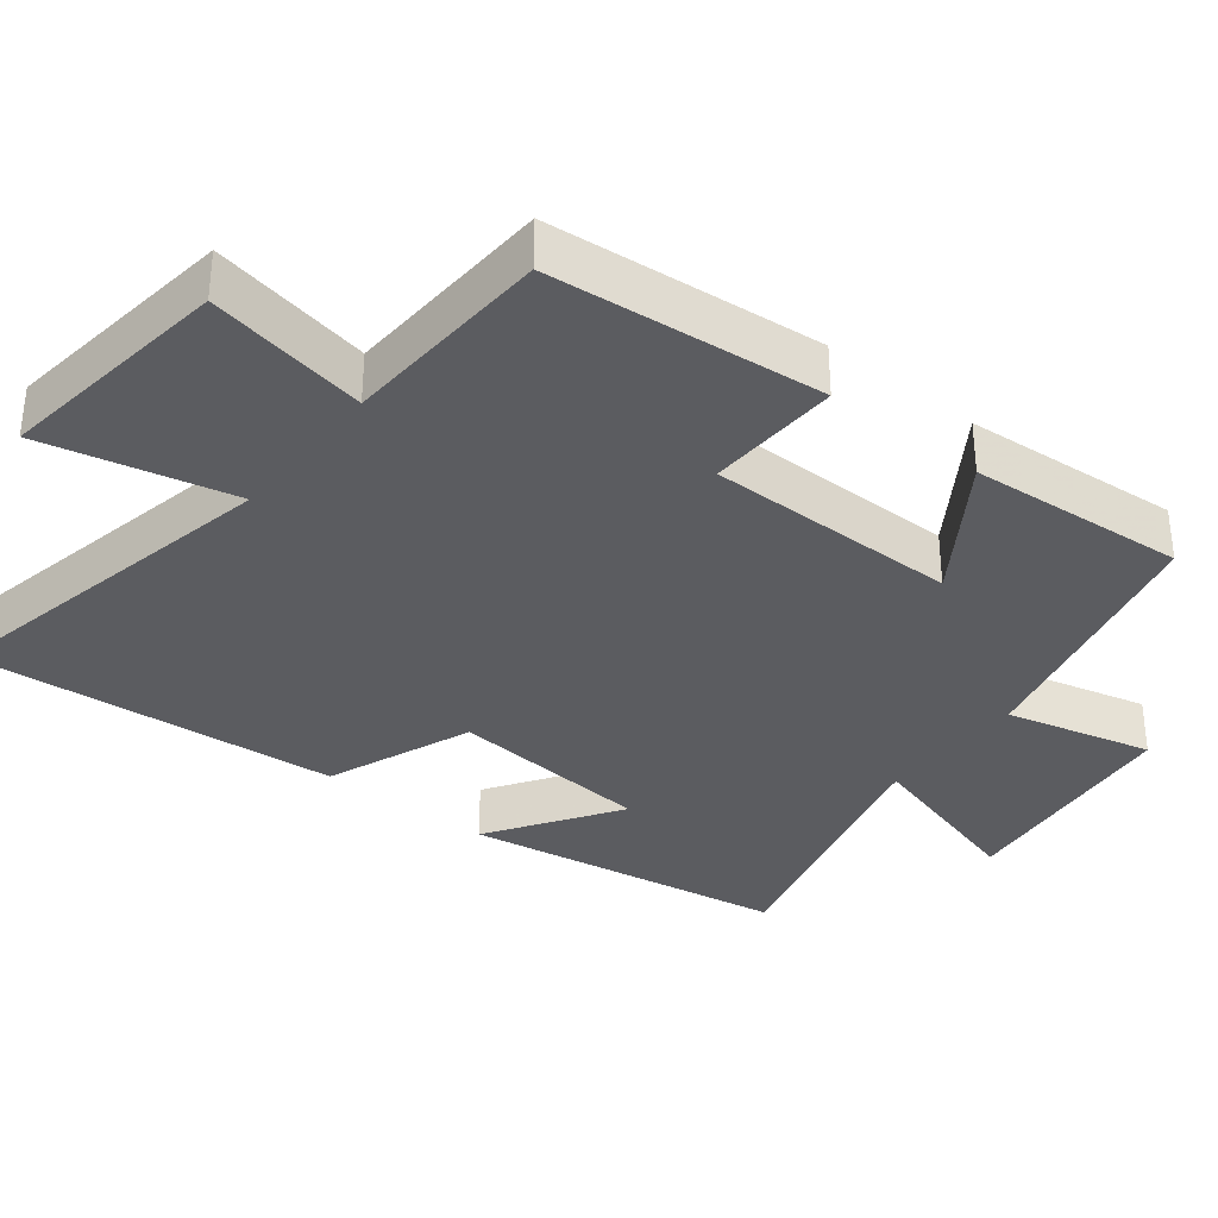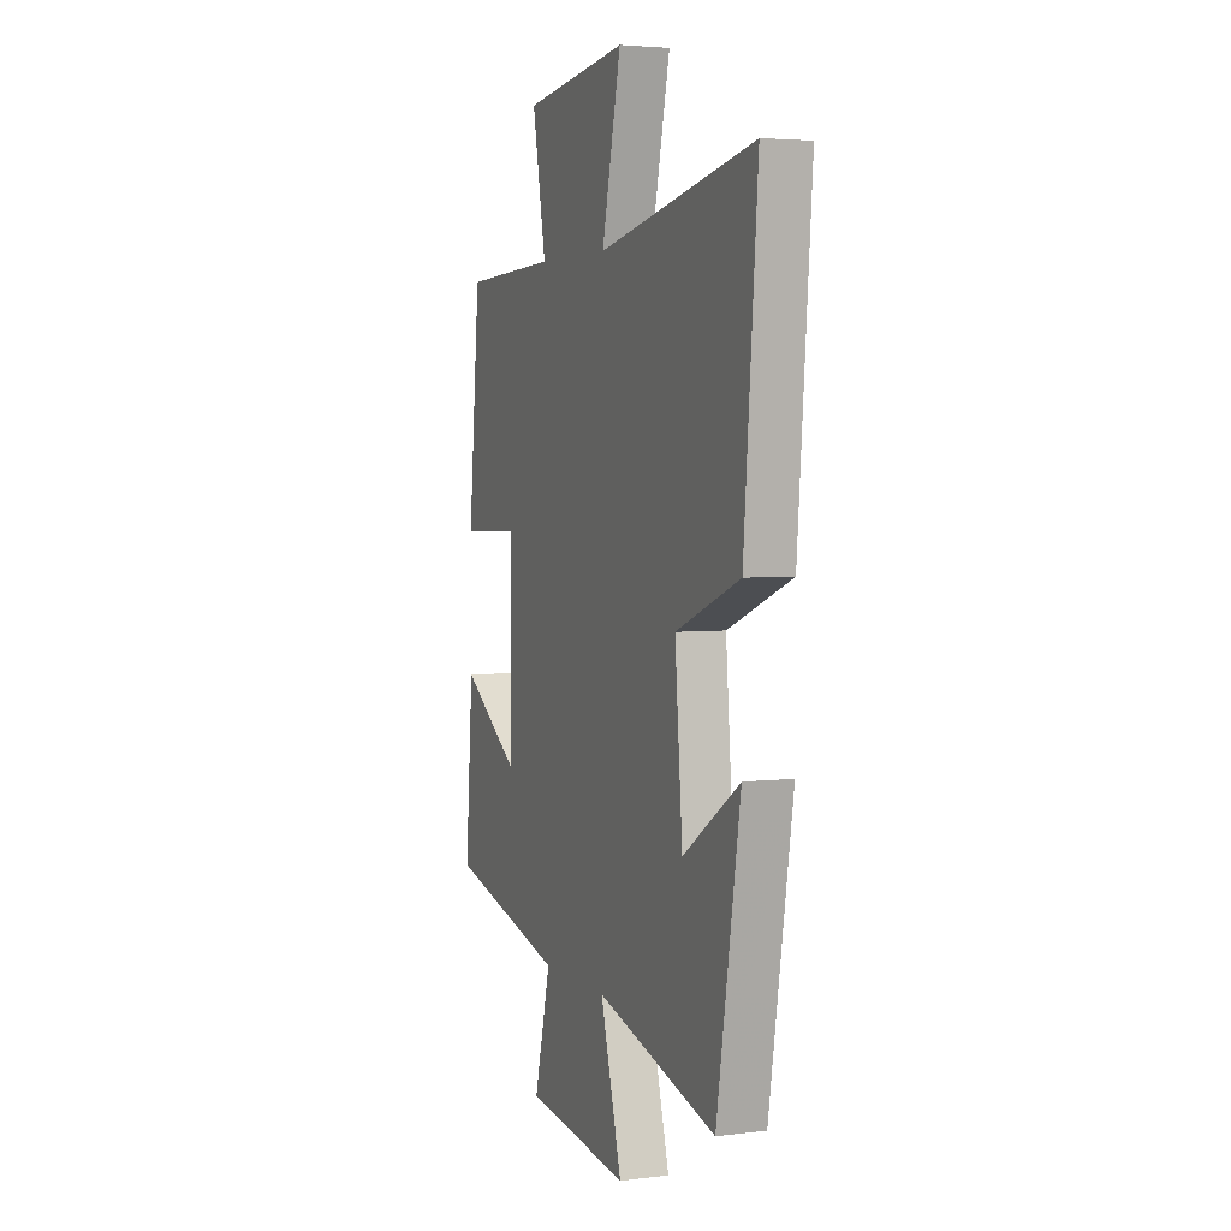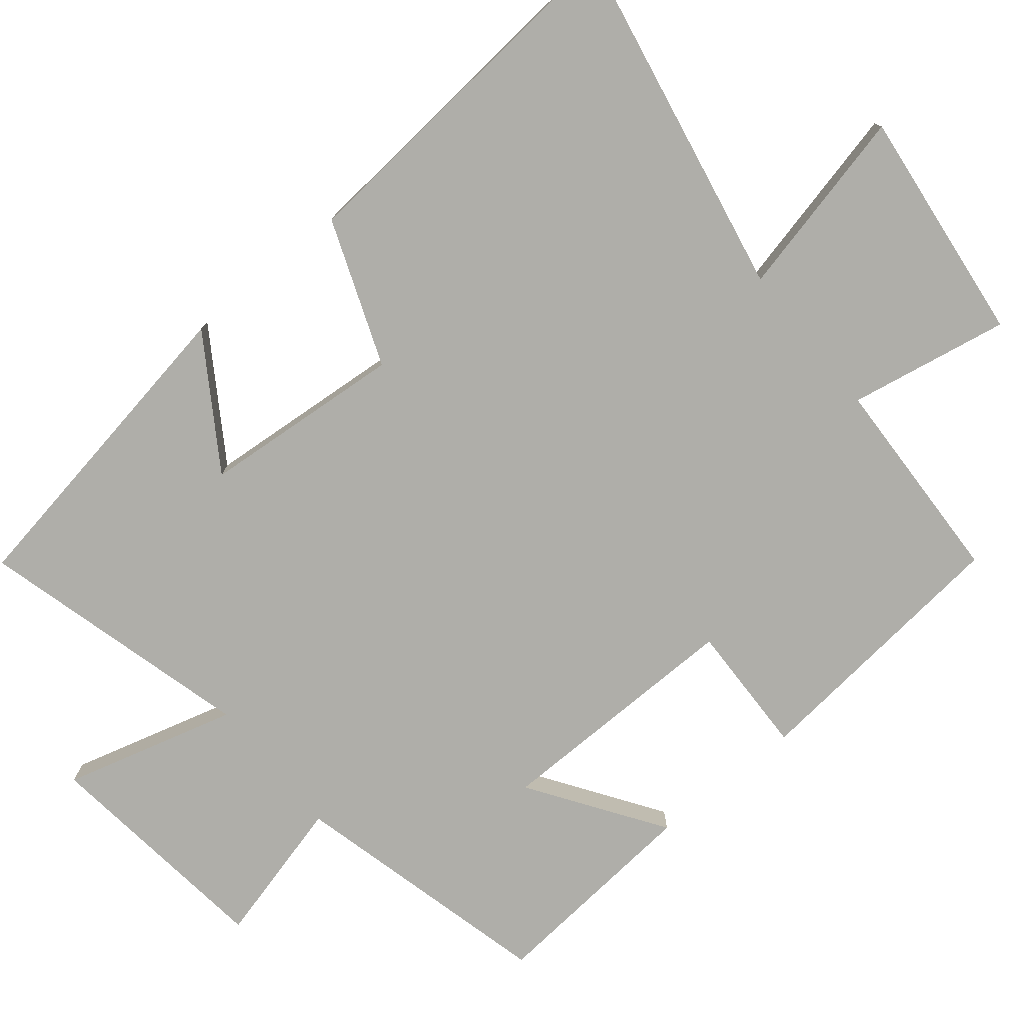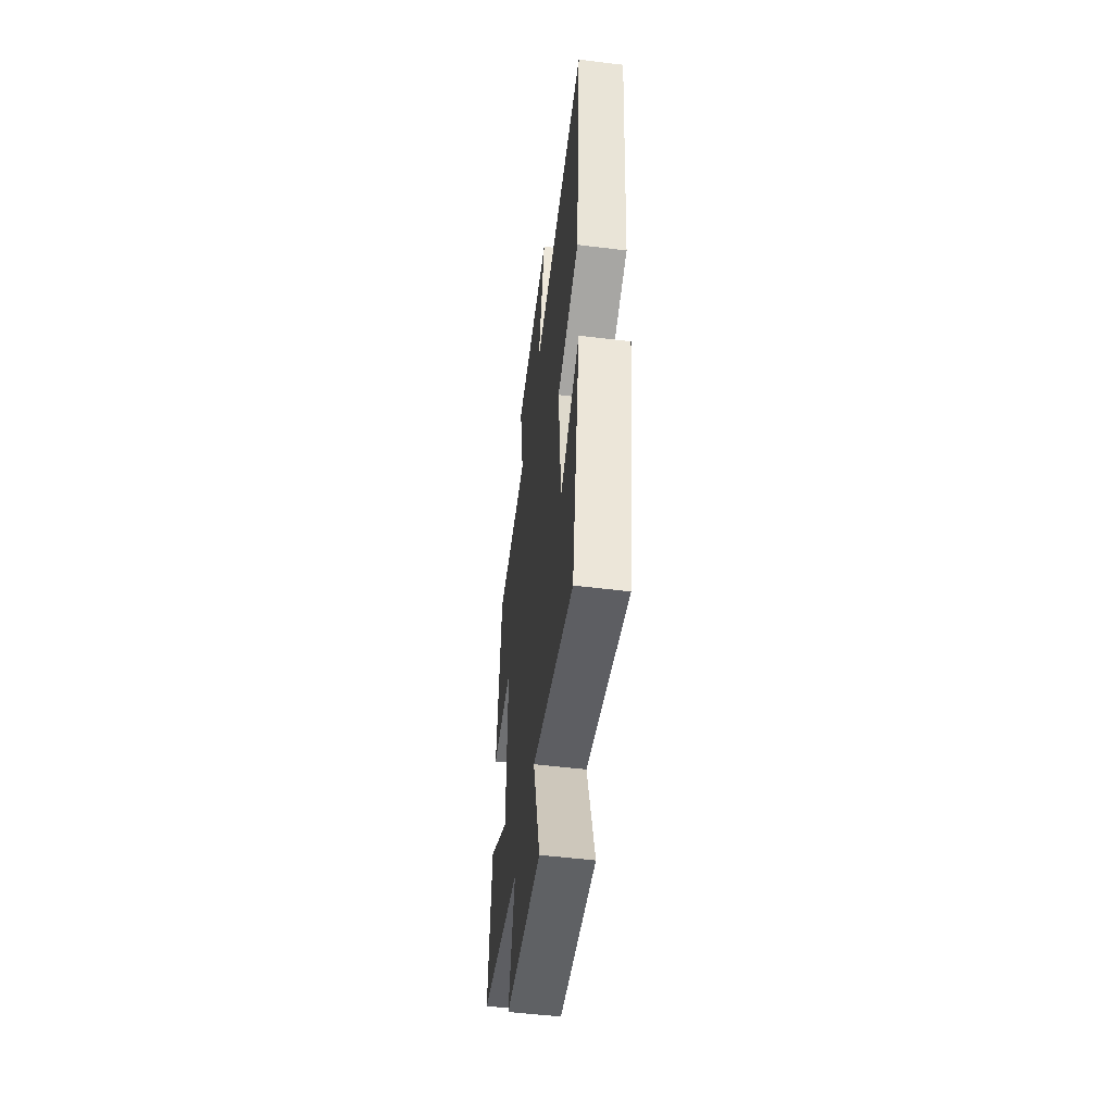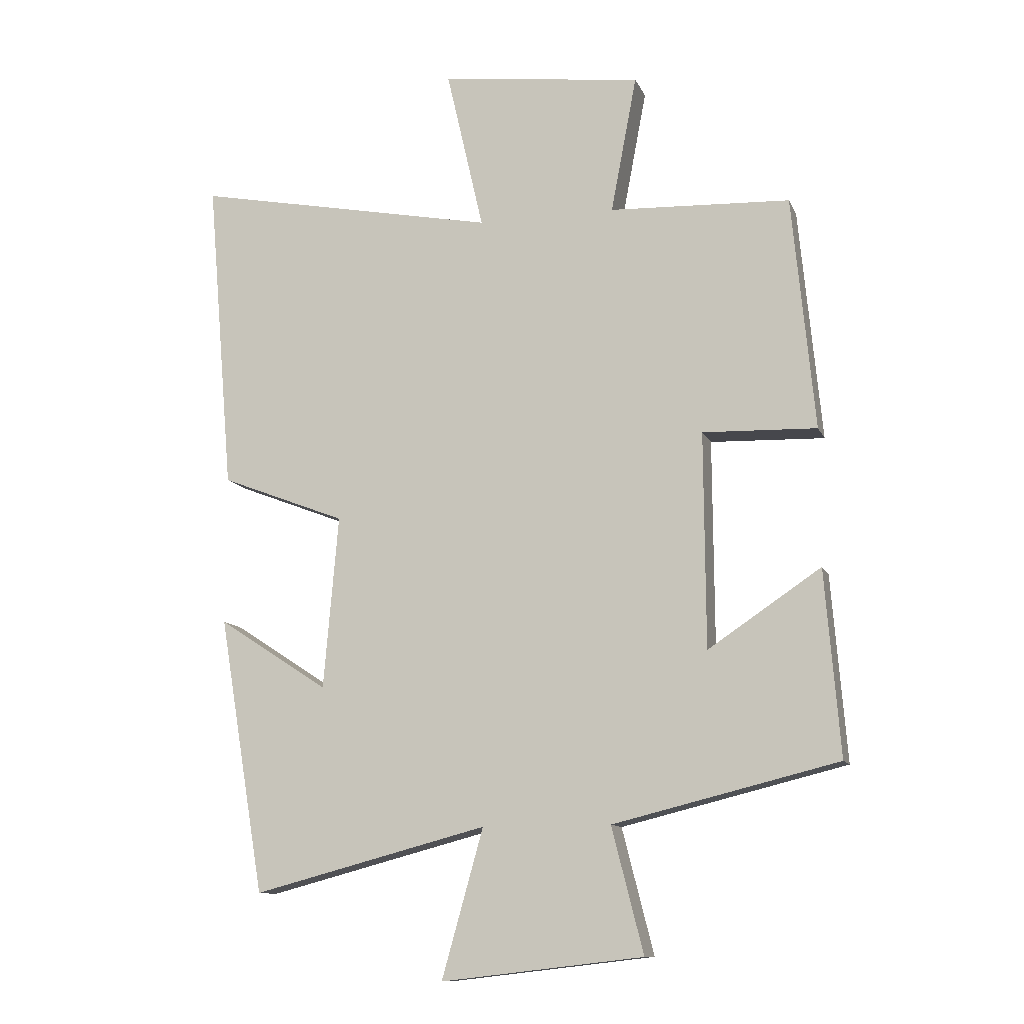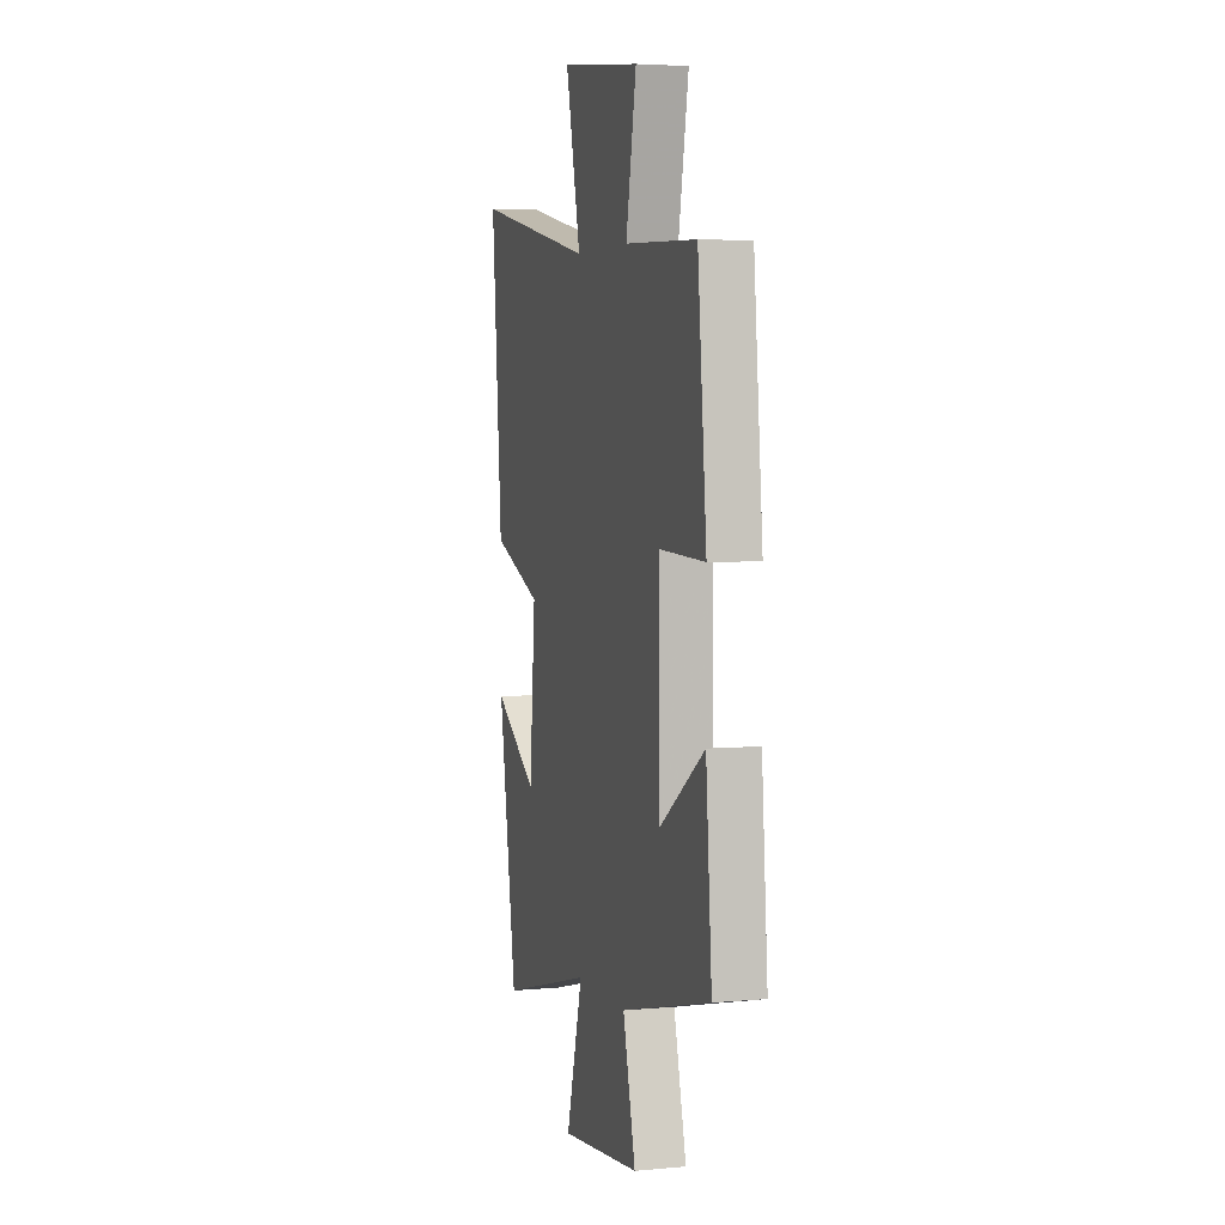
<metadata>
{"format":"obj","ext":"obj","renderer":"f3d","projection":"perspective","resolution":1024,"background":"white","views":[{"elev":-34.5,"azim":51.5,"up":"+Y"},{"elev":3.9,"azim":-111.8,"up":"+Z"},{"elev":-77.5,"azim":-50.5,"up":"+Y"},{"elev":-53.0,"azim":-97.5,"up":"+Z"},{"elev":-11.4,"azim":16.6,"up":"+Z"},{"elev":4.4,"azim":73.6,"up":"+Z"}]}
</metadata>
<code>
v 0.464 0.07 0.487
v 0.5 0.07 0.109
v 0.316 0.07 0.115
v 0.318 0.07 -0.233
v 0.5 0.07 -0.111
v 0.524 0.07 -0.41
v 0.161 0.07 -0.5
v 0.212 0.07 -0.701
v -0.114 0.07 -0.739
v -0.047 0.07 -0.5
v -0.426 0.07 -0.6
v -0.5 0.07 -0.154
v -0.322 0.07 -0.27
v -0.298 0.07 0.01
v -0.5 0.07 0.088
v -0.543 0.07 0.597
v -0.052 0.07 0.5
v -0.112 0.07 0.762
v 0.214 0.07 0.722
v 0.172 0.07 0.5
v 0.464 0 0.487
v 0.5 0 0.109
v 0.316 0 0.115
v 0.318 0 -0.233
v 0.5 0 -0.111
v 0.524 0 -0.41
v 0.161 0 -0.5
v 0.212 0 -0.701
v -0.114 0 -0.739
v -0.047 0 -0.5
v -0.426 0 -0.6
v -0.5 0 -0.154
v -0.322 0 -0.27
v -0.298 0 0.01
v -0.5 0 0.088
v -0.543 0 0.597
v -0.052 0 0.5
v -0.112 0 0.762
v 0.214 0 0.722
v 0.172 0 0.5
f 17 18 19 20
f 1 2 3
f 20 1 3
f 17 20 3
f 16 17 3
f 15 16 3
f 14 15 3
f 13 14 3 4
f 10 11 12 13
f 10 13 4
f 7 8 9 10
f 6 7 10
f 5 6 10
f 4 5 10
f 40 39 38 37
f 23 22 21
f 23 21 40
f 23 40 37
f 23 37 36
f 23 36 35
f 23 35 34
f 24 23 34 33
f 33 32 31 30
f 24 33 30
f 30 29 28 27
f 30 27 26
f 30 26 25
f 30 25 24
f 1 21 22 2
f 2 22 23 3
f 3 23 24 4
f 4 24 25 5
f 5 25 26 6
f 6 26 27 7
f 7 27 28 8
f 8 28 29 9
f 9 29 30 10
f 10 30 31 11
f 11 31 32 12
f 12 32 33 13
f 13 33 34 14
f 14 34 35 15
f 15 35 36 16
f 16 36 37 17
f 17 37 38 18
f 18 38 39 19
f 19 39 40 20
f 20 40 21 1

</code>
